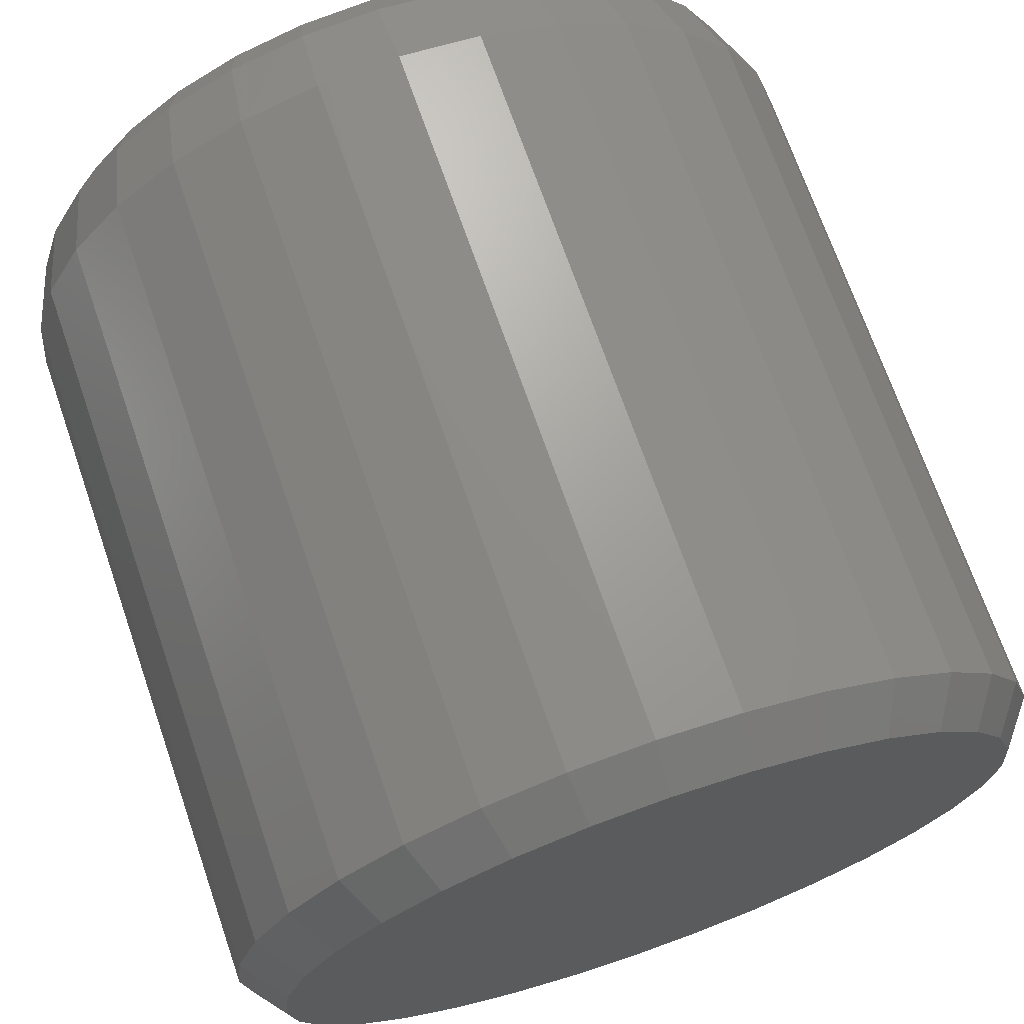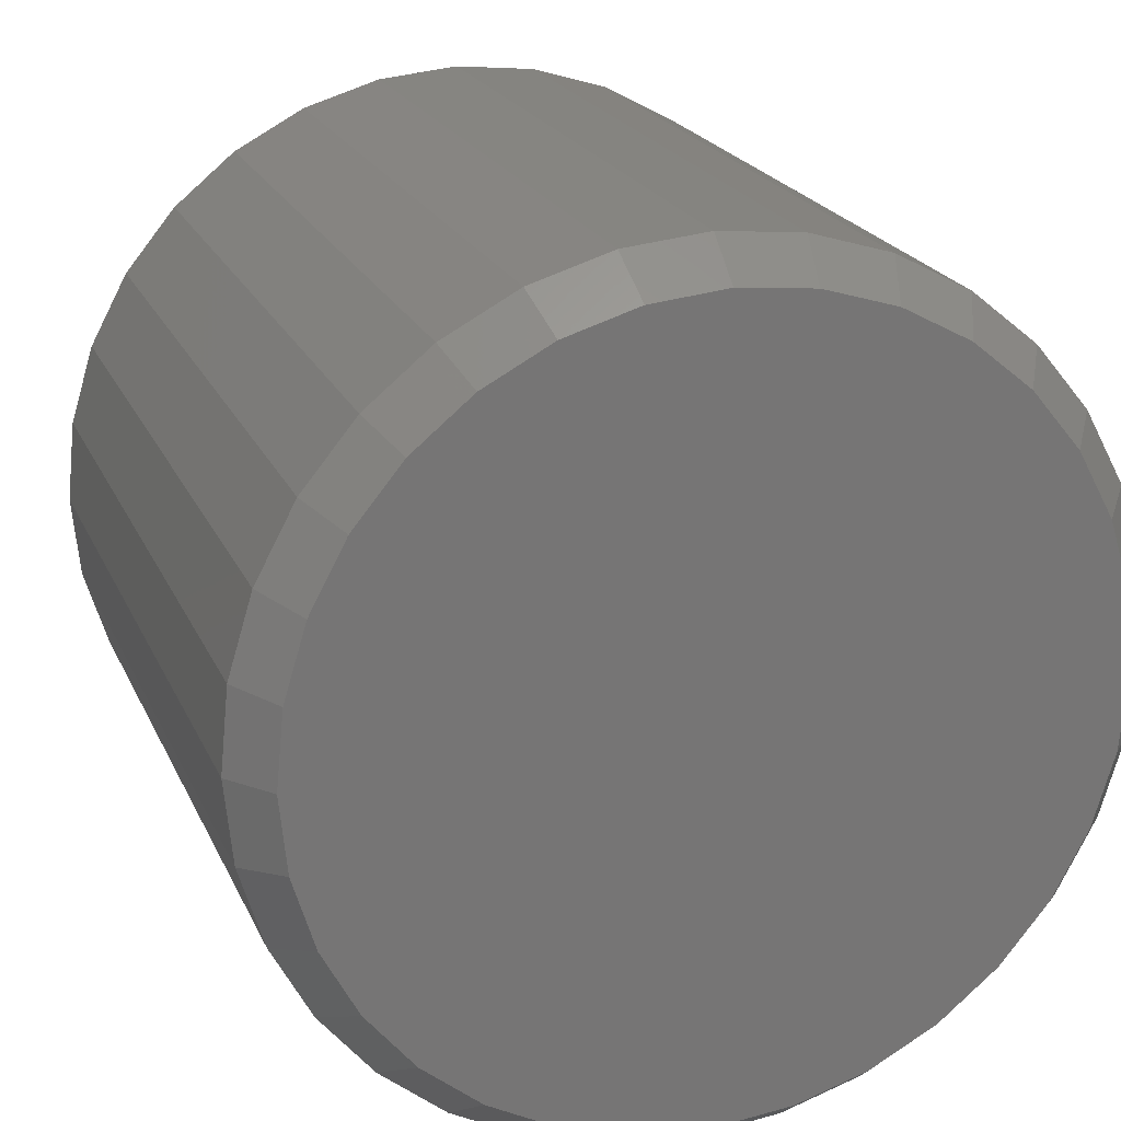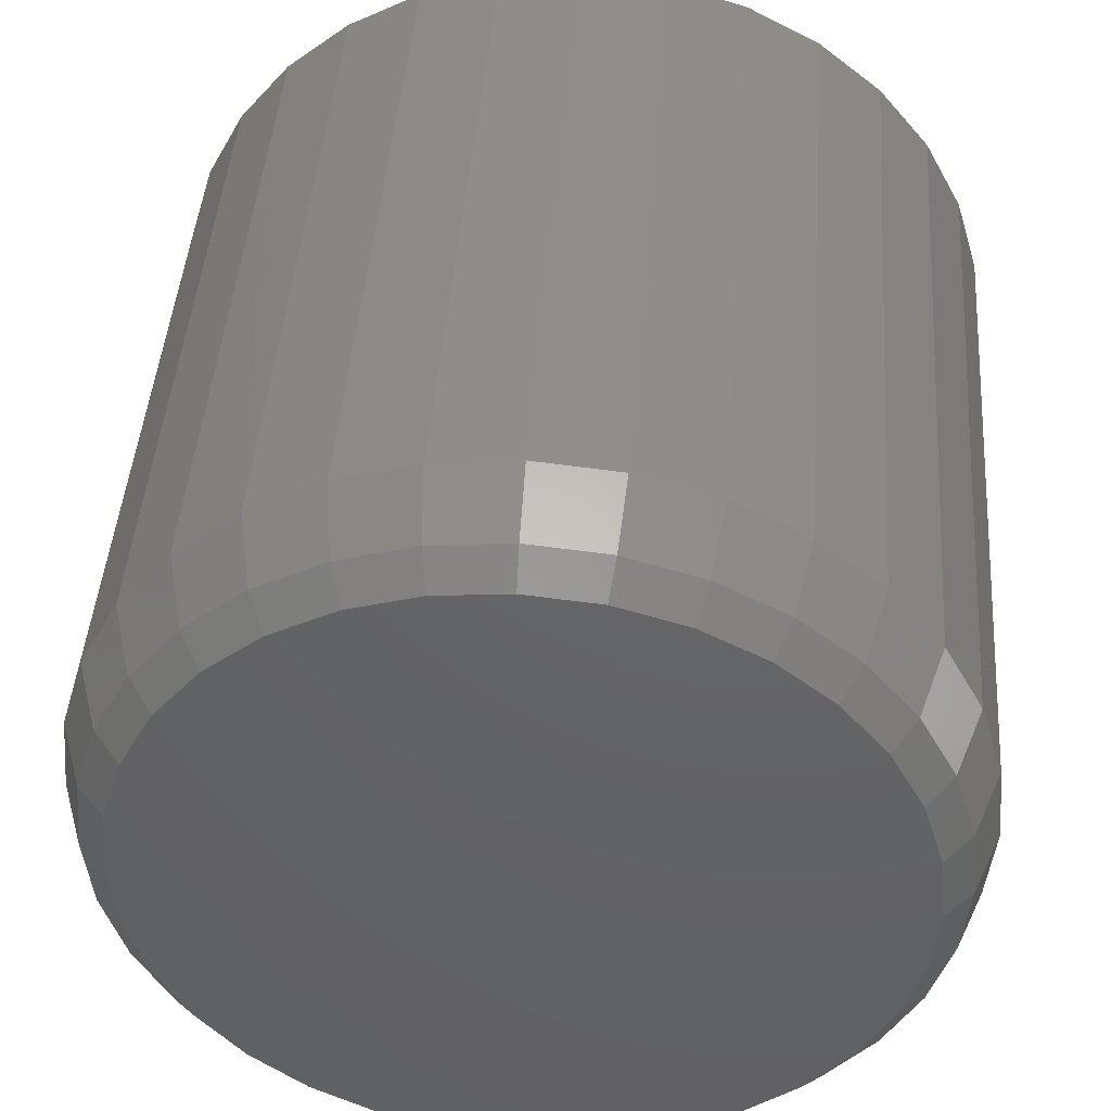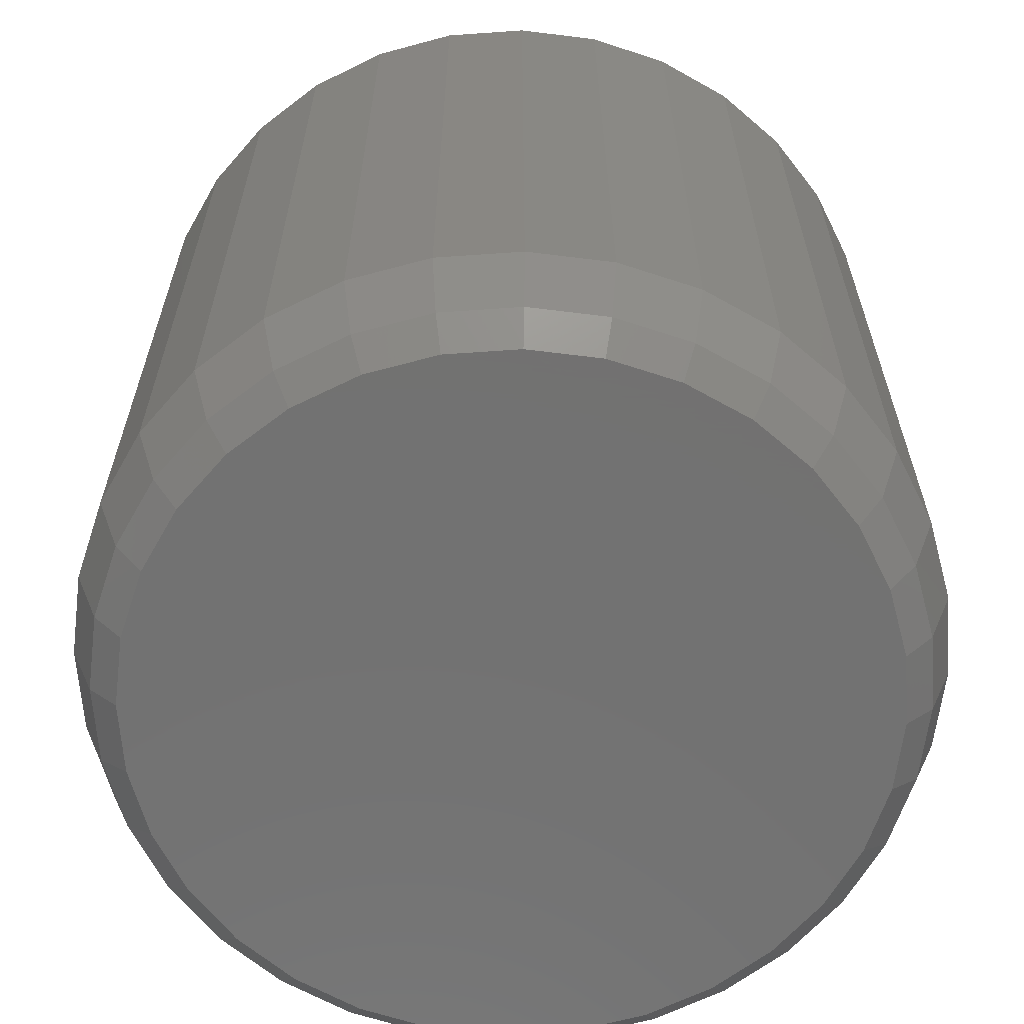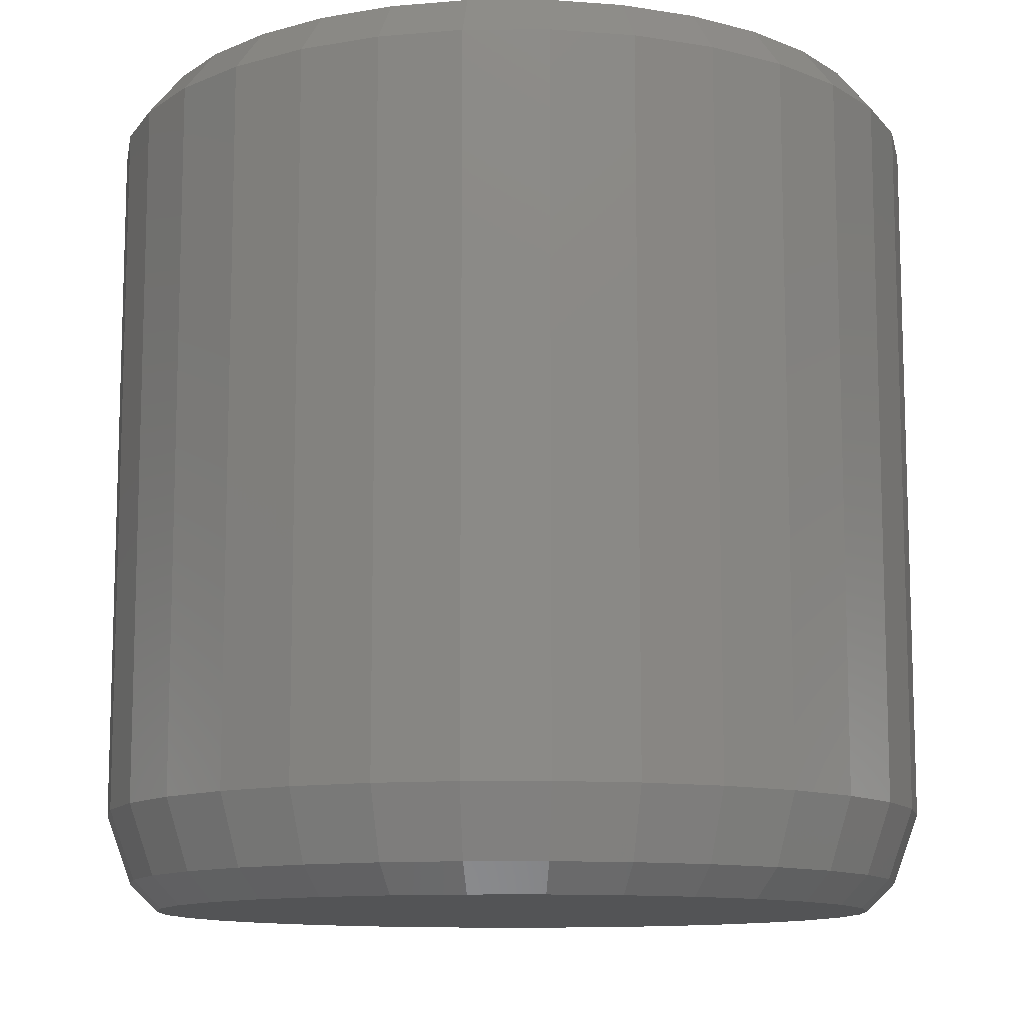
<metadata>
{"format":"stl","ext":"stl","renderer":"f3d","projection":"perspective","resolution":1024,"background":"white","views":[{"elev":70.3,"azim":-19.1,"up":"+Y"},{"elev":20.8,"azim":-18.8,"up":"+Y"},{"elev":43.9,"azim":-175.9,"up":"+Y"},{"elev":-63.8,"azim":-35.3,"up":"+Z"},{"elev":-11.3,"azim":-151.1,"up":"+Z"}]}
</metadata>
<code>
# stl→obj: 160 verts, 316 faces
v 0.3809 -9.06e-17 0.08594
v 0.3809 -9.06e-17 0.7109
v 0.3738 -0.07216 0.08594
v 0.3738 -0.07216 0.7109
v 0.3528 -0.1416 0.08594
v 0.3528 -0.1416 0.7109
v 0.3186 -0.2055 0.08594
v 0.3186 -0.2055 0.7109
v 0.2726 -0.2616 0.08594
v 0.2726 -0.2616 0.7109
v 0.2165 -0.3076 0.08594
v 0.2165 -0.3076 0.7109
v 0.1526 -0.3417 0.08594
v 0.1526 -0.3417 0.7109
v 0.08318 -0.3628 0.08594
v 0.08318 -0.3628 0.7109
v 0.01102 -0.3699 0.08594
v 0.01102 -0.3699 0.7109
v -0.06114 -0.3628 0.08594
v -0.06114 -0.3628 0.7109
v -0.1305 -0.3417 0.08594
v -0.1305 -0.3417 0.7109
v -0.1945 -0.3076 0.08594
v -0.1945 -0.3076 0.7109
v -0.2505 -0.2616 0.08594
v -0.2505 -0.2616 0.7109
v -0.2965 -0.2055 0.08594
v -0.2965 -0.2055 0.7109
v -0.3307 -0.1416 0.08594
v -0.3307 -0.1416 0.7109
v -0.3518 -0.07216 0.08594
v -0.3518 -0.07216 0.7109
v -0.3589 4.53e-17 0.08594
v -0.3589 4.53e-17 0.7109
v -0.3518 0.07216 0.08594
v -0.3518 0.07216 0.7109
v -0.3307 0.1416 0.08594
v -0.3307 0.1416 0.7109
v -0.2965 0.2055 0.08594
v -0.2965 0.2055 0.7109
v -0.2505 0.2616 0.08594
v -0.2505 0.2616 0.7109
v -0.1945 0.3076 0.08594
v -0.1945 0.3076 0.7109
v -0.1305 0.3417 0.08594
v -0.1305 0.3417 0.7109
v -0.06114 0.3628 0.08594
v -0.06114 0.3628 0.7109
v 0.01102 0.3699 0.08594
v 0.01102 0.3699 0.7109
v 0.08318 0.3628 0.08594
v 0.08318 0.3628 0.7109
v 0.1526 0.3417 0.08594
v 0.1526 0.3417 0.7109
v 0.2165 0.3076 0.08594
v 0.2165 0.3076 0.7109
v 0.2726 0.2616 0.08594
v 0.2726 0.2616 0.7109
v 0.3186 0.2055 0.08594
v 0.3186 0.2055 0.7109
v 0.3528 0.1416 0.08594
v 0.3528 0.1416 0.7109
v 0.3738 0.07216 0.08594
v 0.3738 0.07216 0.7109
v 0.01102 -0.3478 0.02478
v -0.052 -0.3168 0
v 0.01102 -0.323 0
v 0.07887 -0.3411 0.02478
v -0.1684 -0.2686 0
v -0.1822 -0.2892 0.02478
v -0.2174 -0.2284 0
v -0.2349 -0.2459 0.02478
v -0.2576 -0.1795 0
v -0.2782 -0.1932 0.02478
v -0.2874 -0.1236 0
v -0.3103 -0.1331 0.02478
v -0.3058 -0.06302 0
v -0.3301 -0.06785 0.02478
v -0.312 -2.539e-16 0
v -0.3368 -8.713e-17 0.02478
v 0.2042 -0.2892 0.02478
v 0.1905 -0.2686 0
v 0.257 -0.2459 0.02478
v 0.2394 -0.2284 0
v 0.3002 -0.1932 0.02478
v 0.2796 -0.1795 0
v 0.3323 -0.1331 0.02478
v 0.3095 -0.1236 0
v 0.3521 -0.06785 0.02478
v 0.3278 -0.06302 0
v 0.3588 -3.459e-16 0.02478
v 0.334 -8.568e-17 0
v -0.1221 -0.3213 0.02478
v -0.1126 -0.2984 0
v -0.05683 -0.3411 0.02478
v 0.1346 -0.2984 0
v 0.1441 -0.3213 0.02478
v 0.07404 -0.3168 0
v 0.01102 0.3478 0.02478
v 0.07404 0.3168 0
v 0.01102 0.323 0
v -0.05683 0.3411 0.02478
v 0.1905 0.2686 0
v 0.2042 0.2892 0.02478
v 0.2394 0.2284 0
v 0.257 0.2459 0.02478
v 0.2796 0.1795 0
v 0.3002 0.1932 0.02478
v 0.3095 0.1236 0
v 0.3323 0.1331 0.02478
v 0.3278 0.06302 0
v 0.3521 0.06785 0.02478
v -0.1822 0.2892 0.02478
v -0.1684 0.2686 0
v -0.2349 0.2459 0.02478
v -0.2174 0.2284 0
v -0.2782 0.1932 0.02478
v -0.2576 0.1795 0
v -0.3103 0.1331 0.02478
v -0.2874 0.1236 0
v -0.3301 0.06785 0.02478
v -0.3058 0.06302 0
v 0.1441 0.3213 0.02478
v 0.1346 0.2984 0
v 0.07887 0.3411 0.02478
v -0.1126 0.2984 0
v -0.1221 0.3213 0.02478
v -0.052 0.3168 0
v -0.05505 0.3321 0.75
v 0.07709 0.3321 0.75
v 0.01102 0.3387 0.75
v 0.1406 0.3129 0.75
v -0.1186 0.3129 0.75
v 0.1992 0.2816 0.75
v -0.1771 0.2816 0.75
v 0.2505 0.2395 0.75
v -0.2284 0.2395 0.75
v 0.2926 0.1881 0.75
v -0.2706 0.1881 0.75
v 0.3239 0.1296 0.75
v -0.3019 0.1296 0.75
v 0.3432 0.06607 0.75
v -0.3211 0.06607 0.75
v 0.3497 3.804e-16 0.75
v -0.3276 3.342e-06 0.75
v 0.3432 -0.06607 0.75
v -0.3211 -0.06607 0.75
v 0.3239 -0.1296 0.75
v -0.3019 -0.1296 0.75
v 0.2926 -0.1881 0.75
v -0.2706 -0.1881 0.75
v 0.2505 -0.2395 0.75
v -0.2284 -0.2395 0.75
v 0.1992 -0.2816 0.75
v -0.1771 -0.2816 0.75
v 0.1406 -0.3129 0.75
v -0.1186 -0.3129 0.75
v 0.07709 -0.3321 0.75
v -0.05505 -0.3321 0.75
v 0.01102 -0.3387 0.75
f 1 2 3
f 3 2 4
f 3 4 5
f 5 4 6
f 5 6 7
f 7 6 8
f 7 8 9
f 9 8 10
f 9 10 11
f 11 10 12
f 11 12 13
f 13 12 14
f 13 14 15
f 15 14 16
f 15 16 17
f 17 16 18
f 17 18 19
f 19 18 20
f 19 20 21
f 21 20 22
f 21 22 23
f 23 22 24
f 23 24 25
f 25 24 26
f 25 26 27
f 27 26 28
f 27 28 29
f 29 28 30
f 29 30 31
f 31 30 32
f 31 32 33
f 33 32 34
f 33 34 35
f 35 34 36
f 35 36 37
f 37 36 38
f 37 38 39
f 39 38 40
f 39 40 41
f 41 40 42
f 41 42 43
f 43 42 44
f 43 44 45
f 45 44 46
f 45 46 47
f 47 46 48
f 47 48 49
f 49 48 50
f 49 50 51
f 51 50 52
f 51 52 53
f 53 52 54
f 53 54 55
f 55 54 56
f 55 56 57
f 57 56 58
f 57 58 59
f 59 58 60
f 59 60 61
f 61 60 62
f 61 62 63
f 63 62 64
f 63 64 1
f 1 64 2
f 65 66 67
f 67 68 65
f 69 70 71
f 71 70 72
f 71 72 73
f 73 72 74
f 73 74 75
f 75 74 76
f 75 76 77
f 77 76 78
f 77 78 79
f 79 78 80
f 81 82 83
f 83 82 84
f 83 84 85
f 85 84 86
f 85 86 87
f 87 86 88
f 87 88 89
f 89 88 90
f 89 90 91
f 91 90 92
f 70 69 93
f 93 69 94
f 93 94 95
f 95 94 66
f 95 66 65
f 82 81 96
f 96 81 97
f 96 97 98
f 98 97 68
f 98 68 67
f 99 100 101
f 101 102 99
f 103 104 105
f 105 104 106
f 105 106 107
f 107 106 108
f 107 108 109
f 109 108 110
f 109 110 111
f 111 110 112
f 111 112 92
f 92 112 91
f 113 114 115
f 115 114 116
f 115 116 117
f 117 116 118
f 117 118 119
f 119 118 120
f 119 120 121
f 121 120 122
f 121 122 80
f 80 122 79
f 104 103 123
f 123 103 124
f 123 124 125
f 125 124 100
f 125 100 99
f 114 113 126
f 126 113 127
f 126 127 128
f 128 127 102
f 128 102 101
f 91 1 89
f 89 1 3
f 89 3 87
f 87 3 5
f 87 5 85
f 85 5 7
f 85 7 83
f 83 7 9
f 83 9 81
f 81 9 11
f 81 11 97
f 97 11 13
f 97 13 68
f 68 13 15
f 68 15 65
f 65 15 17
f 65 17 95
f 95 17 19
f 95 19 93
f 93 19 21
f 93 21 70
f 70 21 23
f 70 23 72
f 72 23 25
f 72 25 74
f 74 25 27
f 74 27 76
f 76 27 29
f 76 29 78
f 78 29 31
f 78 31 80
f 80 31 33
f 80 33 121
f 121 33 35
f 121 35 119
f 119 35 37
f 119 37 117
f 117 37 39
f 117 39 115
f 115 39 41
f 115 41 113
f 113 41 43
f 113 43 127
f 127 43 45
f 127 45 102
f 102 45 47
f 102 47 99
f 99 47 49
f 99 49 125
f 125 49 51
f 125 51 123
f 123 51 53
f 123 53 104
f 104 53 55
f 104 55 106
f 106 55 57
f 106 57 108
f 108 57 59
f 108 59 110
f 110 59 61
f 110 61 112
f 112 61 63
f 112 63 91
f 91 63 1
f 129 130 131
f 130 129 132
f 132 129 133
f 132 133 134
f 134 133 135
f 134 135 136
f 136 135 137
f 136 137 138
f 138 137 139
f 138 139 140
f 140 139 141
f 140 141 142
f 142 141 143
f 142 143 144
f 144 143 145
f 144 145 146
f 146 145 147
f 146 147 148
f 148 147 149
f 148 149 150
f 150 149 151
f 150 151 152
f 152 151 153
f 152 153 154
f 154 153 155
f 154 155 156
f 156 155 157
f 156 157 158
f 158 157 159
f 158 159 160
f 8 152 10
f 10 152 154
f 10 154 12
f 12 154 156
f 12 156 14
f 152 8 150
f 150 8 6
f 150 6 148
f 148 6 4
f 148 4 146
f 146 4 2
f 146 2 144
f 151 26 153
f 153 26 24
f 153 24 155
f 155 24 22
f 155 22 157
f 26 151 28
f 28 151 149
f 28 149 30
f 30 149 147
f 30 147 32
f 32 147 145
f 32 145 34
f 160 16 158
f 158 16 14
f 158 14 156
f 16 160 18
f 18 160 159
f 18 159 20
f 20 159 157
f 20 157 22
f 40 137 42
f 42 137 135
f 42 135 44
f 44 135 133
f 44 133 46
f 137 40 139
f 139 40 38
f 139 38 141
f 141 38 36
f 141 36 143
f 143 36 34
f 143 34 145
f 138 58 136
f 136 58 56
f 136 56 134
f 134 56 54
f 134 54 132
f 58 138 60
f 60 138 140
f 60 140 62
f 62 140 142
f 62 142 64
f 64 142 144
f 64 144 2
f 131 48 129
f 129 48 46
f 129 46 133
f 48 131 50
f 50 131 130
f 50 130 52
f 52 130 132
f 52 132 54
f 101 100 128
f 67 66 98
f 98 66 94
f 98 94 96
f 96 94 69
f 96 69 82
f 82 69 71
f 82 71 84
f 84 71 73
f 84 73 86
f 86 73 75
f 86 75 88
f 88 75 77
f 88 77 90
f 90 77 79
f 90 79 92
f 92 79 122
f 92 122 111
f 111 122 120
f 111 120 109
f 109 120 118
f 109 118 107
f 107 118 116
f 107 116 105
f 105 116 114
f 105 114 103
f 103 114 126
f 103 126 124
f 124 126 128
f 124 128 100

</code>
